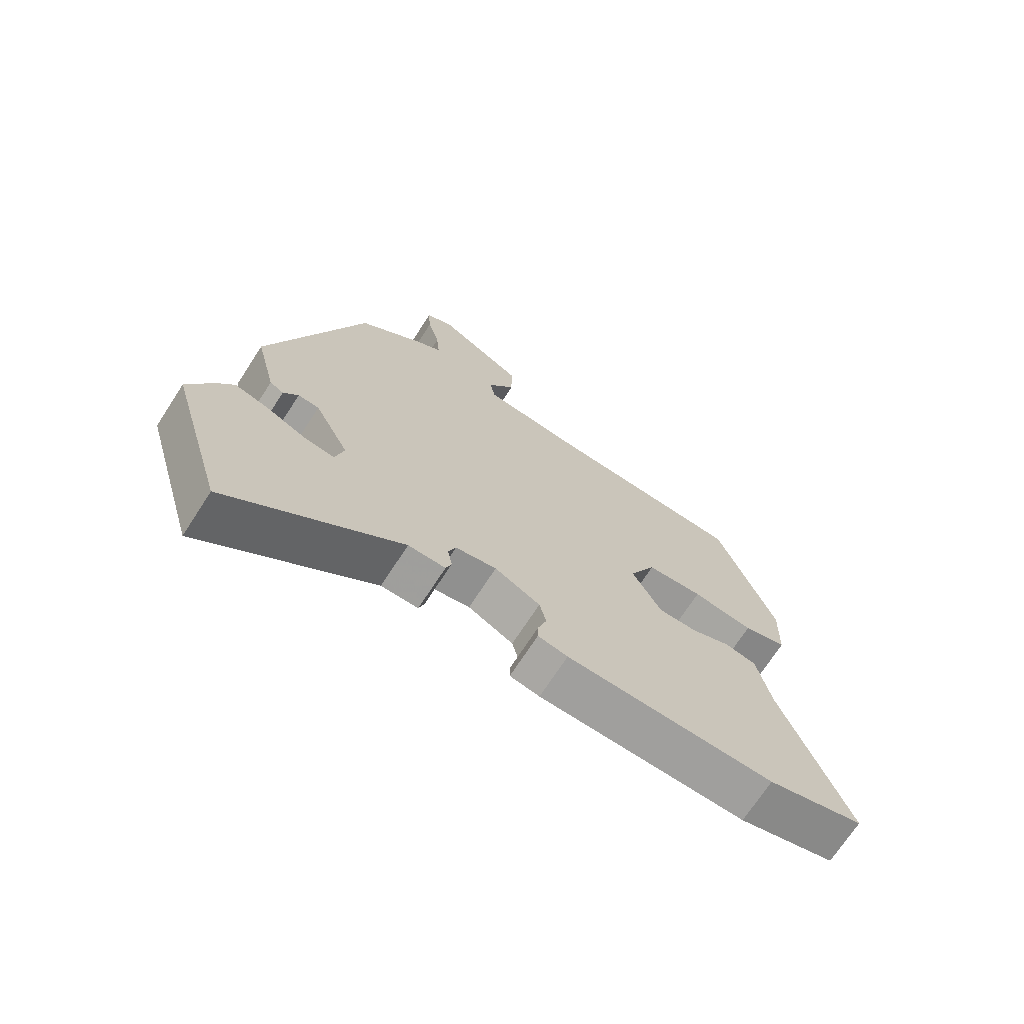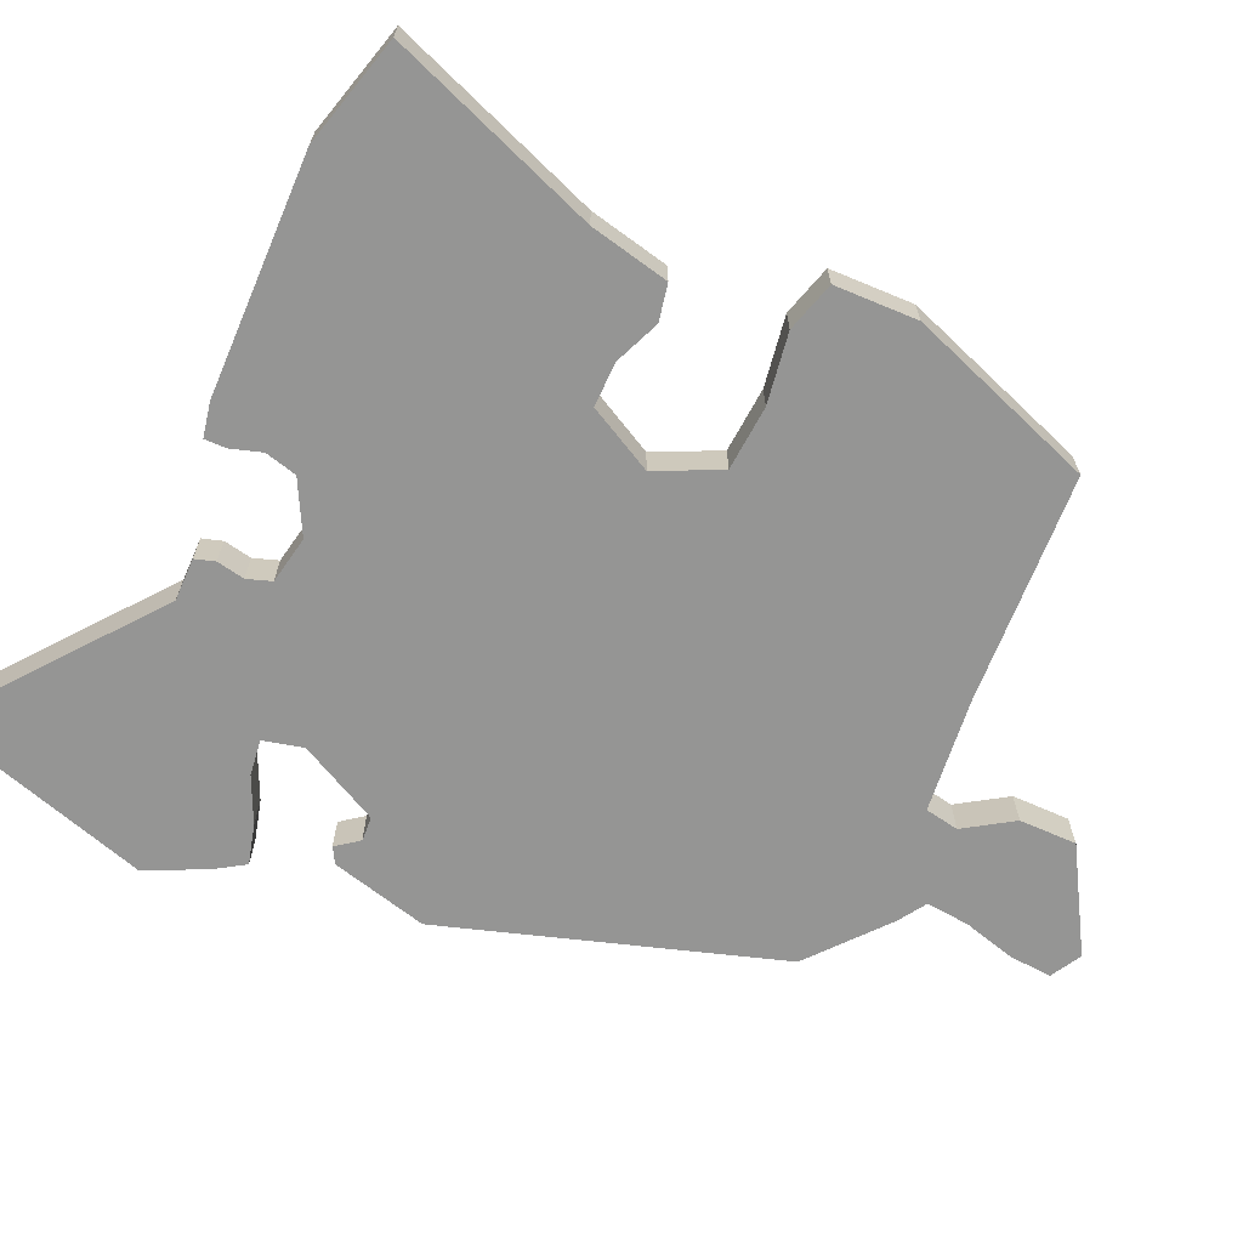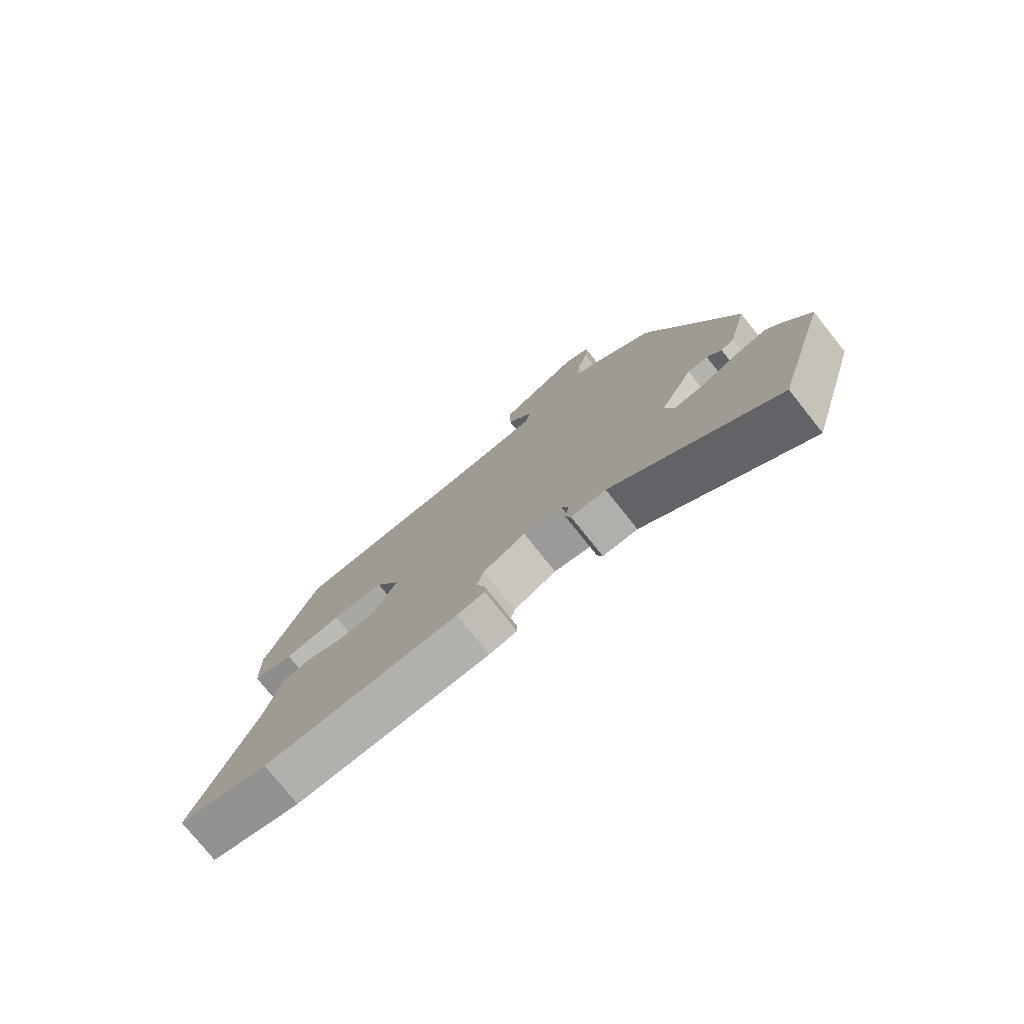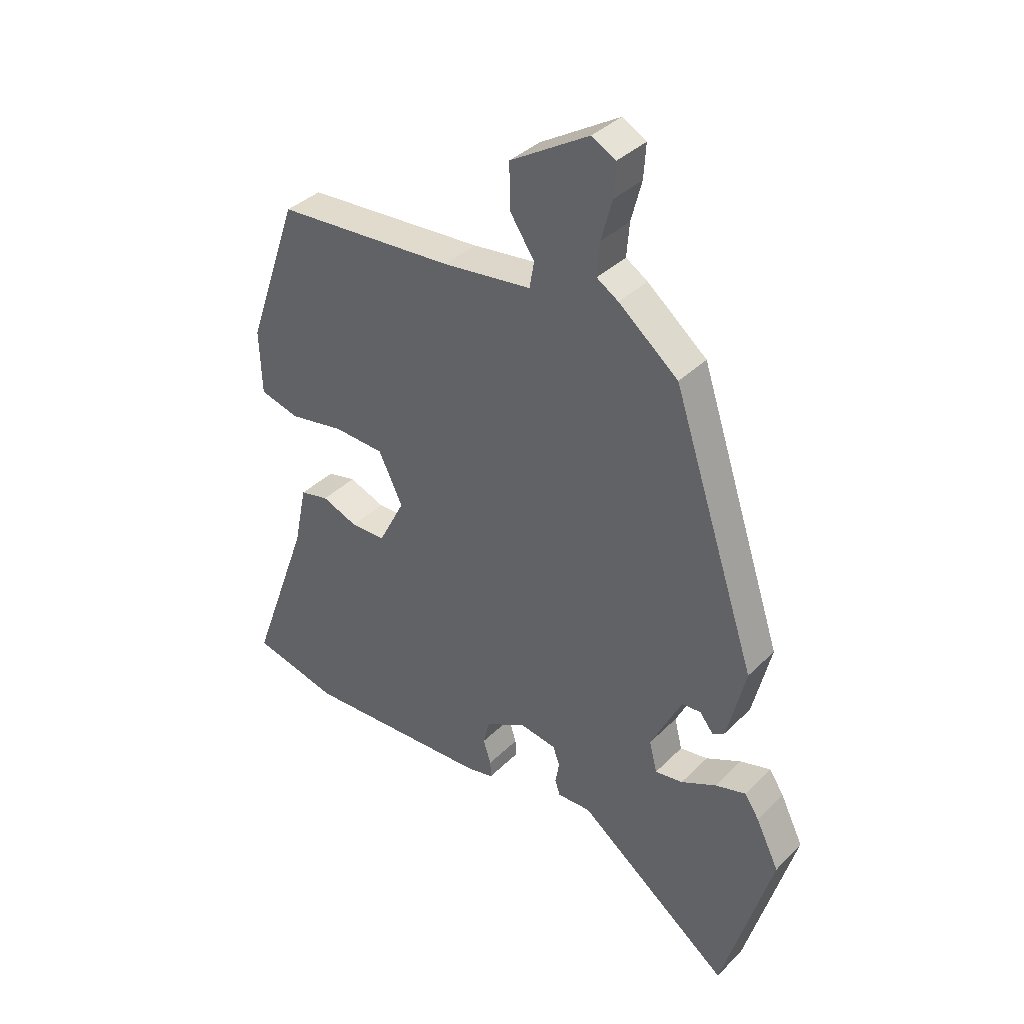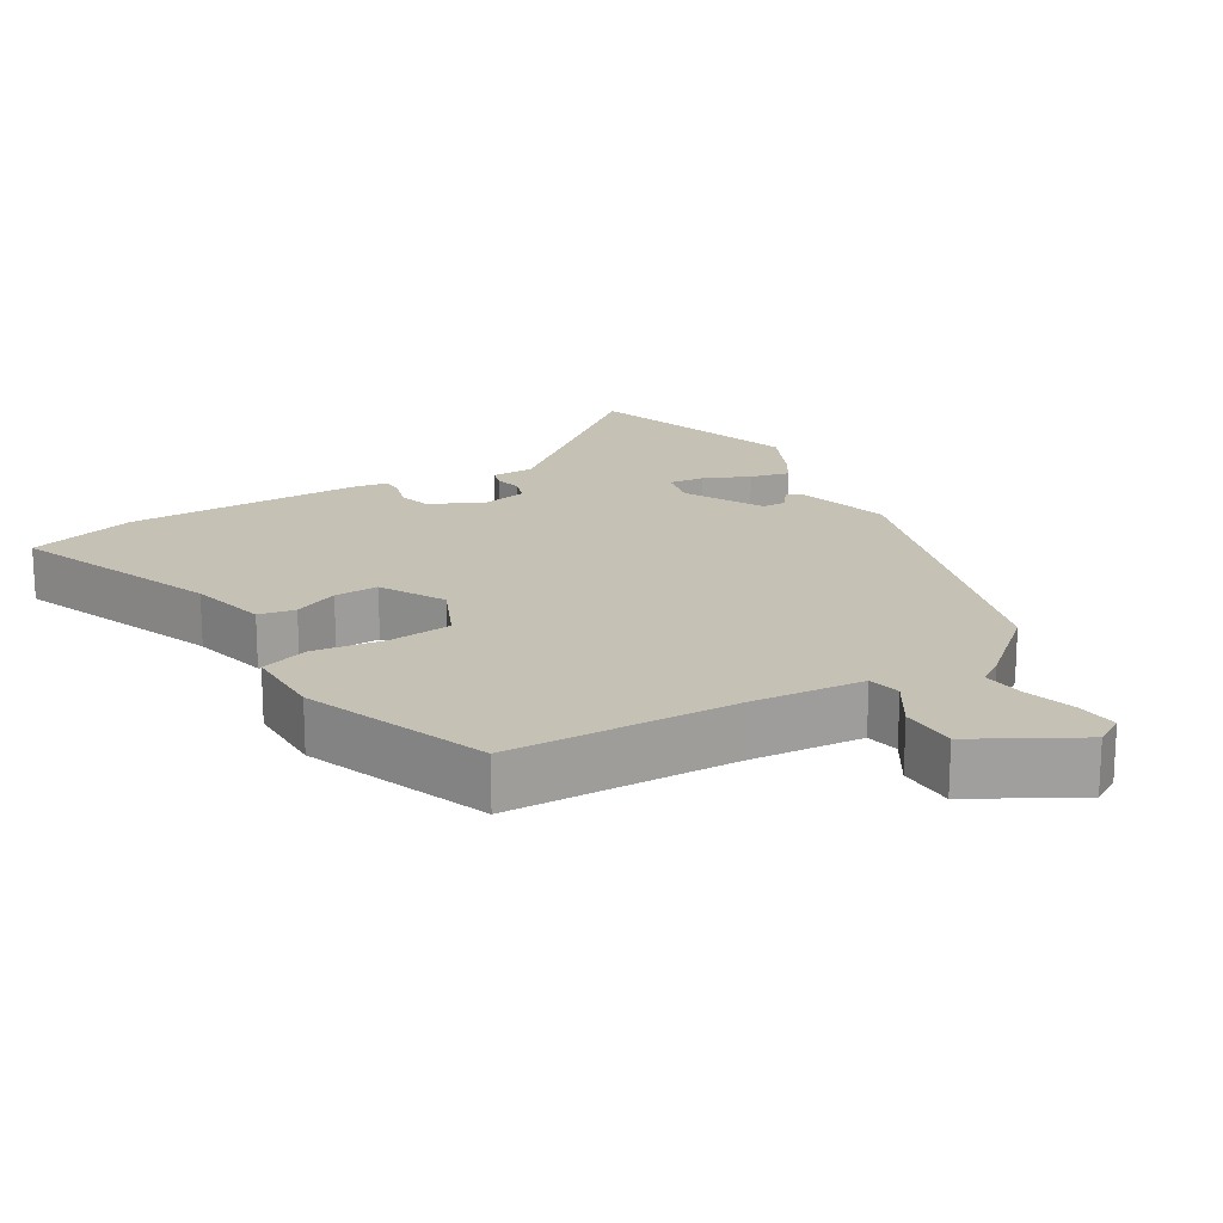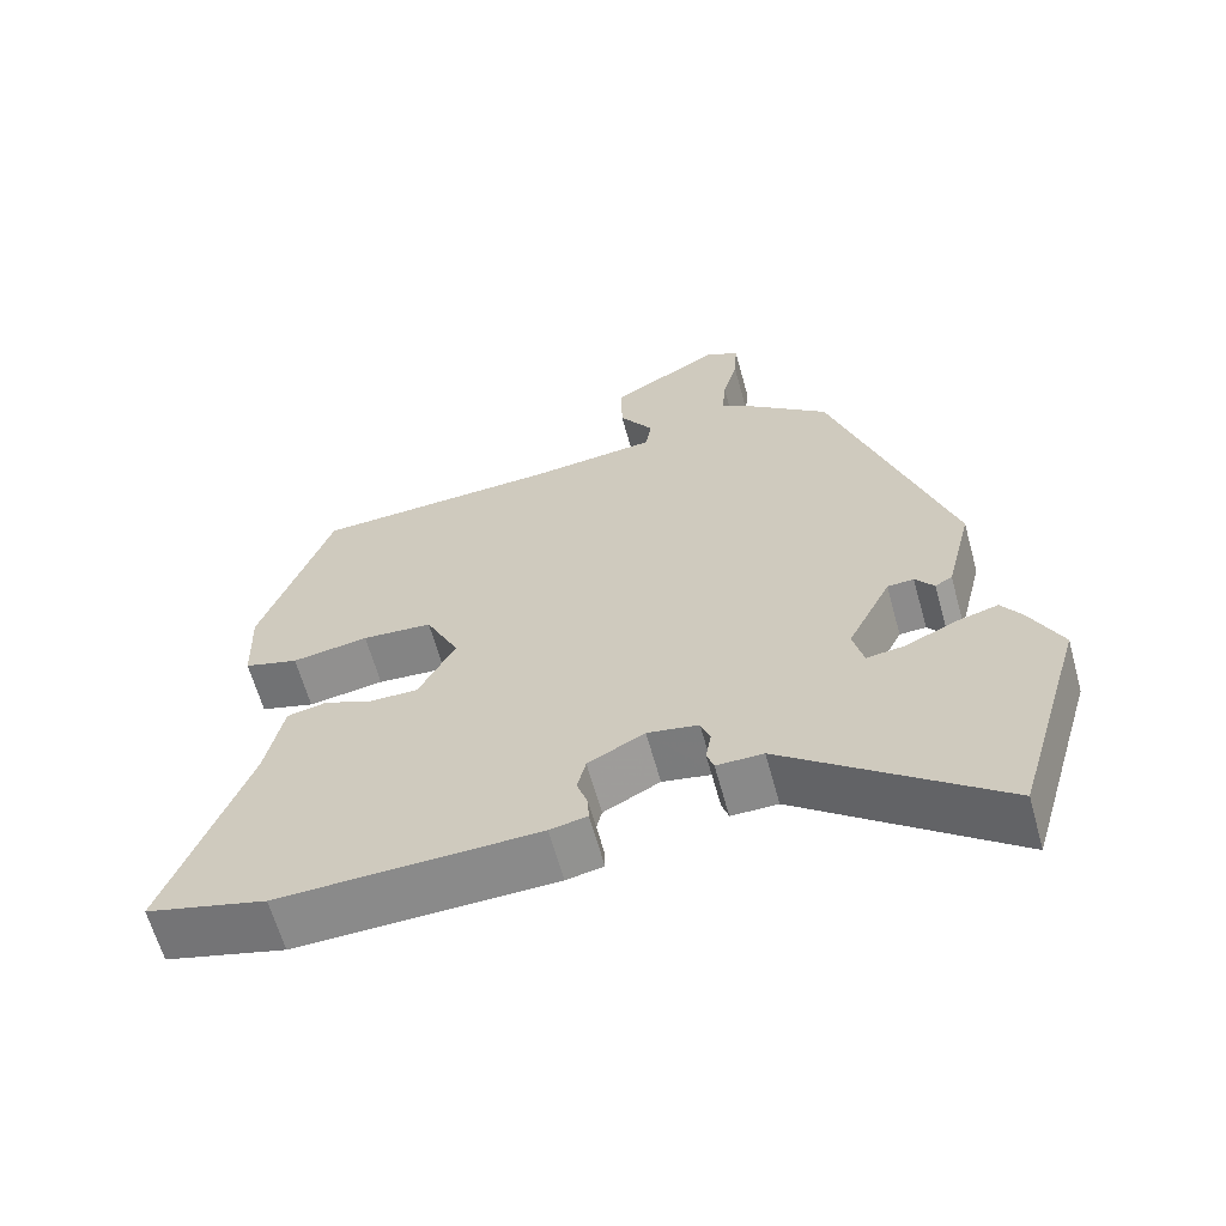
<metadata>
{"format":"obj","ext":"obj","renderer":"f3d","projection":"perspective","resolution":1024,"background":"white","views":[{"elev":-70.7,"azim":147.1,"up":"+Z"},{"elev":-67.4,"azim":-114.7,"up":"+Y"},{"elev":-77.4,"azim":38.6,"up":"+Z"},{"elev":36.8,"azim":38.4,"up":"+Z"},{"elev":18.7,"azim":-32.5,"up":"+Y"},{"elev":-62.8,"azim":15.4,"up":"+Z"}]}
</metadata>
<code>
v 0.308 0.07 0.46
v 0.46 0.07 -0.003
v 0.427 0.07 -0.138
v 0.405 0.07 -0.151
v 0.381 0.07 -0.12
v 0.347 0.07 -0.122
v 0.291 0.07 -0.234
v 0.305 0.07 -0.29
v 0.355 0.07 -0.283
v 0.418 0.07 -0.253
v 0.473 0.07 -0.238
v 0.499 0.07 -0.278
v 0.54 0.07 -0.362
v 0.45 0.07 -0.671
v 0.173 0.07 -0.455
v 0.113 0.07 -0.456
v 0.104 0.07 -0.428
v 0.111 0.07 -0.389
v 0.099 0.07 -0.355
v 0.033 0.07 -0.343
v -0.04 0.07 -0.382
v -0.051 0.07 -0.427
v -0.037 0.07 -0.47
v -0.036 0.07 -0.501
v -0.084 0.07 -0.511
v -0.419 0.07 -0.521
v -0.574 0.07 -0.481
v -0.468 0.07 -0.188
v -0.445 0.07 -0.077
v -0.394 0.07 -0.066
v -0.33 0.07 -0.092
v -0.268 0.07 -0.092
v -0.221 0.07 -0.001
v -0.264 0.07 0.088
v -0.354 0.07 0.094
v -0.452 0.07 0.078
v -0.522 0.07 0.098
v -0.526 0.07 0.214
v -0.435 0.07 0.476
v -0.116 0.07 0.494
v 0.043 0.07 0.512
v 0.051 0.07 0.559
v 0.007 0.07 0.626
v 0.006 0.07 0.706
v 0.147 0.07 0.79
v 0.19 0.07 0.766
v 0.186 0.07 0.706
v 0.167 0.07 0.634
v 0.162 0.07 0.574
v 0.201 0.07 0.549
v 0.308 0 0.46
v 0.46 0 -0.003
v 0.427 0 -0.138
v 0.405 0 -0.151
v 0.381 0 -0.12
v 0.347 0 -0.122
v 0.291 0 -0.234
v 0.305 0 -0.29
v 0.355 0 -0.283
v 0.418 0 -0.253
v 0.473 0 -0.238
v 0.499 0 -0.278
v 0.54 0 -0.362
v 0.45 0 -0.671
v 0.173 0 -0.455
v 0.113 0 -0.456
v 0.104 0 -0.428
v 0.111 0 -0.389
v 0.099 0 -0.355
v 0.033 0 -0.343
v -0.04 0 -0.382
v -0.051 0 -0.427
v -0.037 0 -0.47
v -0.036 0 -0.501
v -0.084 0 -0.511
v -0.419 0 -0.521
v -0.574 0 -0.481
v -0.468 0 -0.188
v -0.445 0 -0.077
v -0.394 0 -0.066
v -0.33 0 -0.092
v -0.268 0 -0.092
v -0.221 0 -0.001
v -0.264 0 0.088
v -0.354 0 0.094
v -0.452 0 0.078
v -0.522 0 0.098
v -0.526 0 0.214
v -0.435 0 0.476
v -0.116 0 0.494
v 0.043 0 0.512
v 0.051 0 0.559
v 0.007 0 0.626
v 0.006 0 0.706
v 0.147 0 0.79
v 0.19 0 0.766
v 0.186 0 0.706
v 0.167 0 0.634
v 0.162 0 0.574
v 0.201 0 0.549
f 49 50 1 2
f 45 46 47 48
f 45 48 49
f 42 43 44 45
f 41 42 45 49
f 37 38 39 40
f 35 36 37 40
f 34 35 40 41
f 33 34 41 49
f 28 29 30 31
f 28 31 32
f 27 28 32
f 26 27 32
f 22 23 24 25
f 21 22 25 26
f 20 21 26 32
f 15 16 17 18
f 15 18 19
f 14 15 19
f 13 14 19
f 9 10 11 12
f 8 9 12 13
f 2 3 4 5
f 2 5 6
f 49 2 6
f 33 49 6 7
f 32 33 7 8
f 20 32 8
f 8 13 19 20
f 52 51 100 99
f 98 97 96 95
f 99 98 95
f 95 94 93 92
f 99 95 92 91
f 90 89 88 87
f 90 87 86 85
f 91 90 85 84
f 99 91 84 83
f 81 80 79 78
f 82 81 78
f 82 78 77
f 82 77 76
f 75 74 73 72
f 76 75 72 71
f 82 76 71 70
f 68 67 66 65
f 69 68 65
f 69 65 64
f 69 64 63
f 62 61 60 59
f 63 62 59 58
f 55 54 53 52
f 56 55 52
f 56 52 99
f 57 56 99 83
f 58 57 83 82
f 58 82 70
f 70 69 63 58
f 1 51 52 2
f 2 52 53 3
f 3 53 54 4
f 4 54 55 5
f 5 55 56 6
f 6 56 57 7
f 7 57 58 8
f 8 58 59 9
f 9 59 60 10
f 10 60 61 11
f 11 61 62 12
f 12 62 63 13
f 13 63 64 14
f 14 64 65 15
f 15 65 66 16
f 16 66 67 17
f 17 67 68 18
f 18 68 69 19
f 19 69 70 20
f 20 70 71 21
f 21 71 72 22
f 22 72 73 23
f 23 73 74 24
f 24 74 75 25
f 25 75 76 26
f 26 76 77 27
f 27 77 78 28
f 28 78 79 29
f 29 79 80 30
f 30 80 81 31
f 31 81 82 32
f 32 82 83 33
f 33 83 84 34
f 34 84 85 35
f 35 85 86 36
f 36 86 87 37
f 37 87 88 38
f 38 88 89 39
f 39 89 90 40
f 40 90 91 41
f 41 91 92 42
f 42 92 93 43
f 43 93 94 44
f 44 94 95 45
f 45 95 96 46
f 46 96 97 47
f 47 97 98 48
f 48 98 99 49
f 49 99 100 50
f 50 100 51 1

</code>
